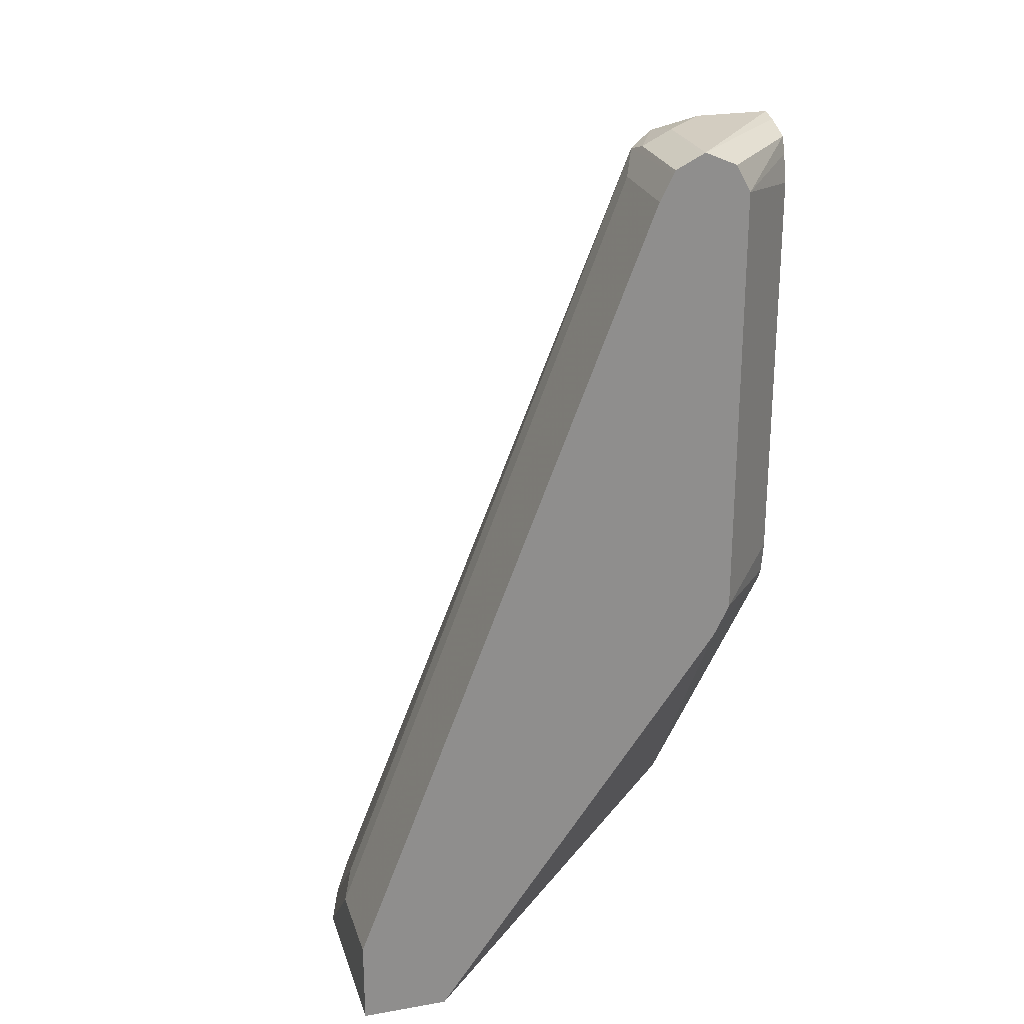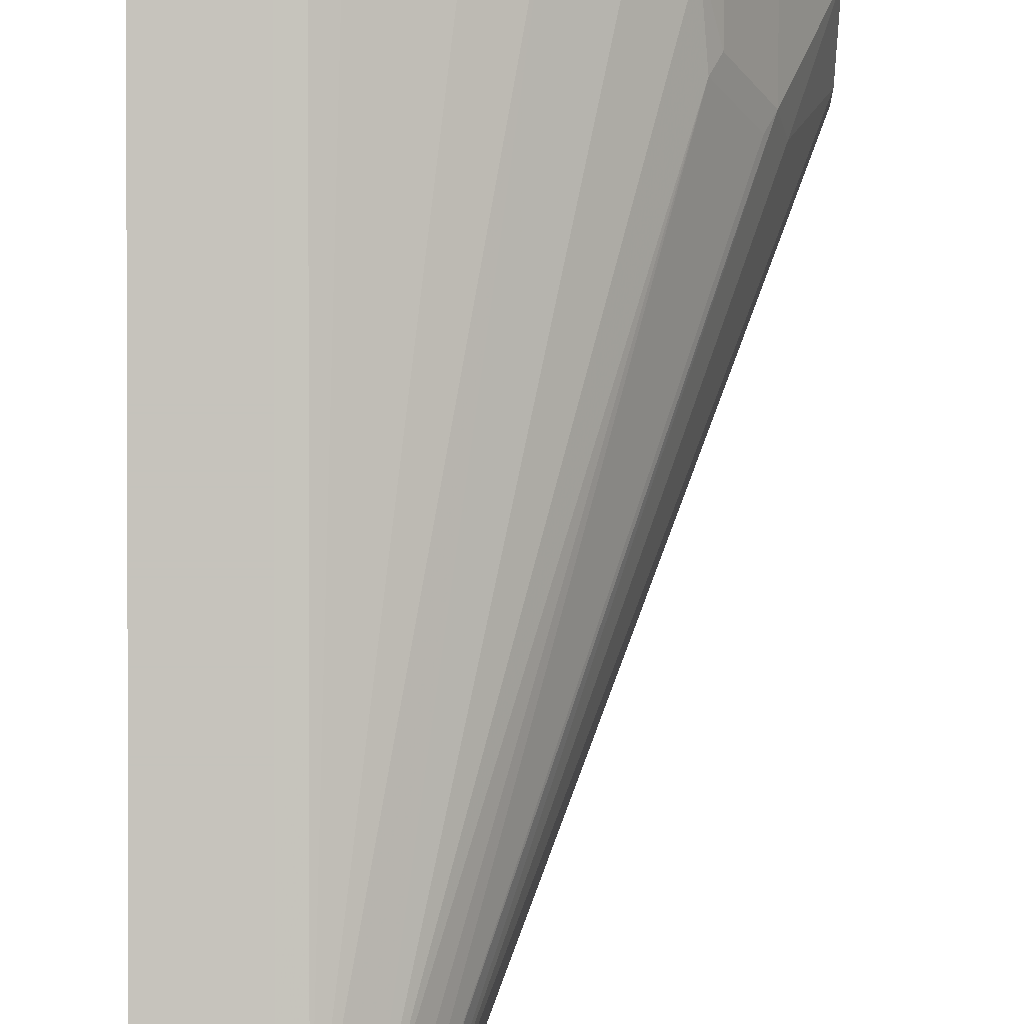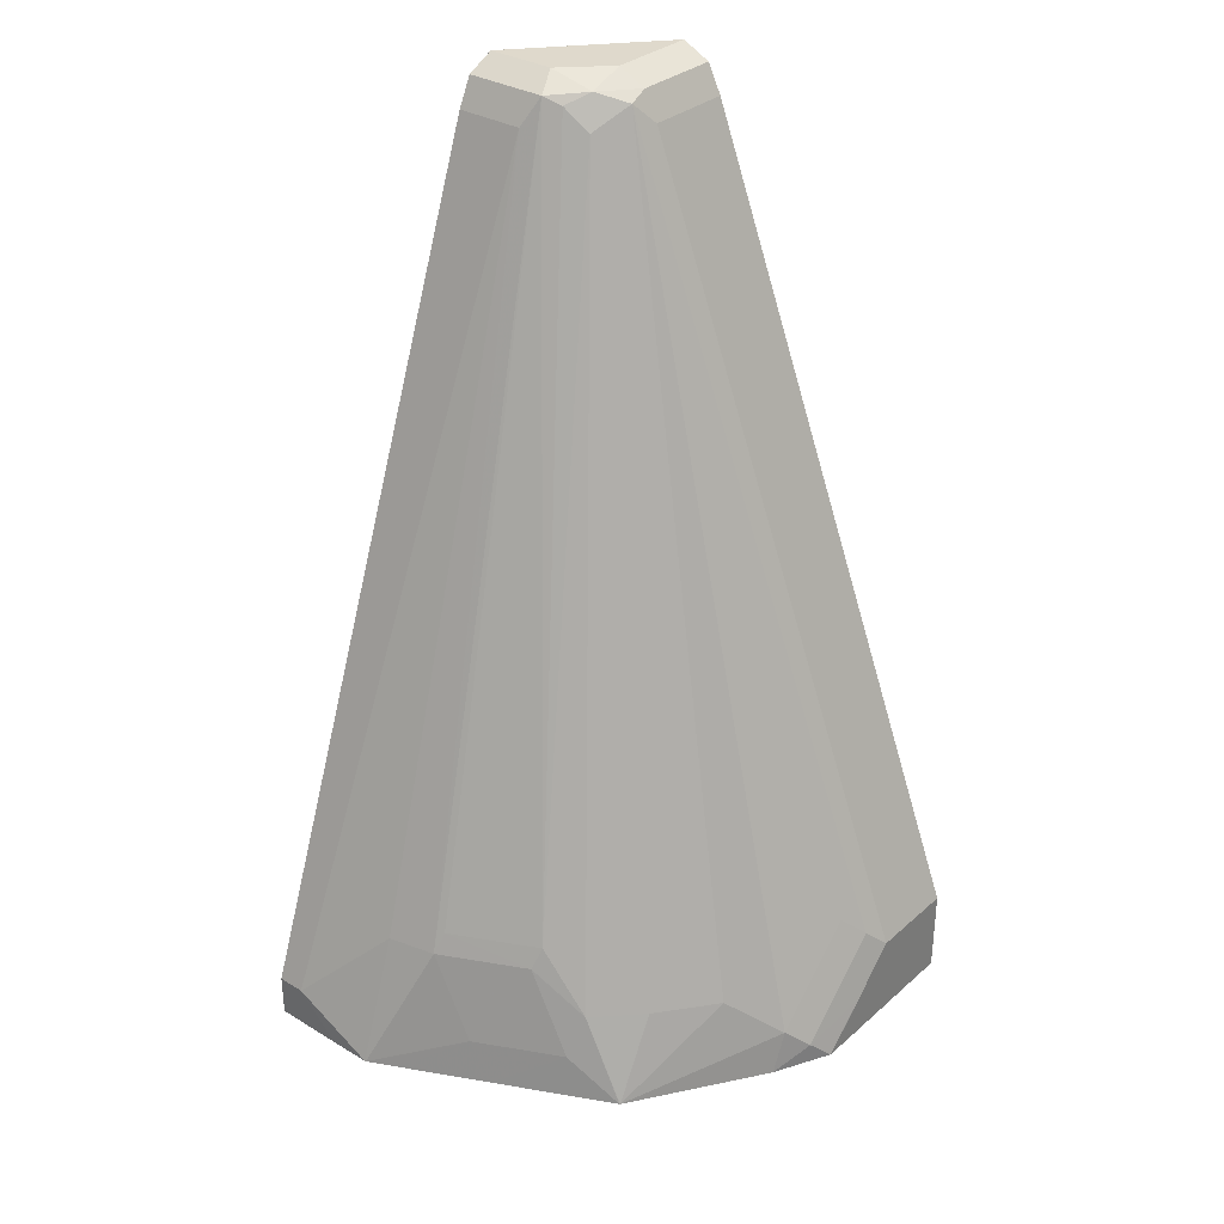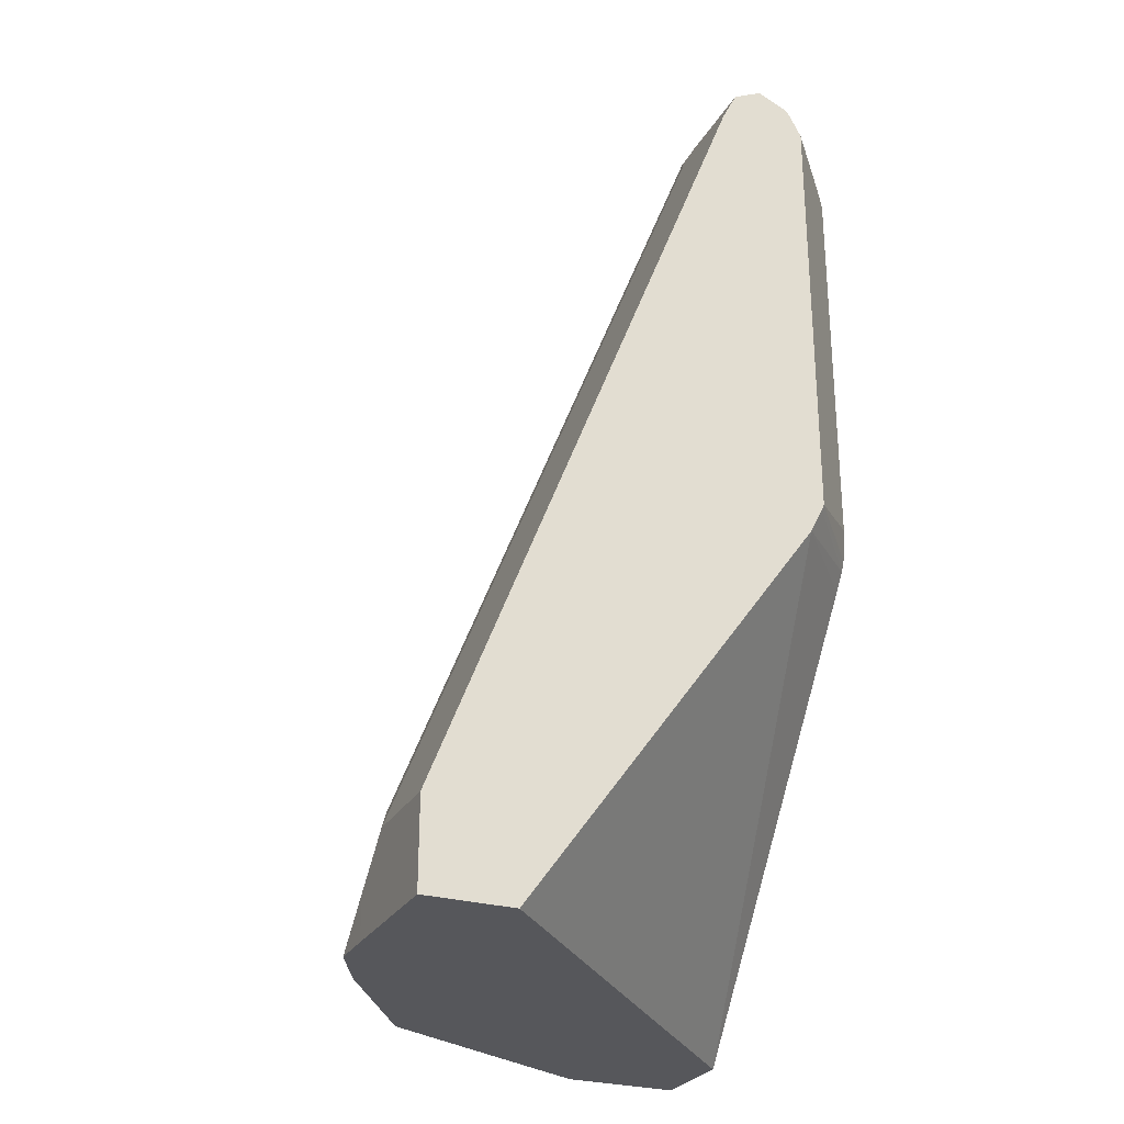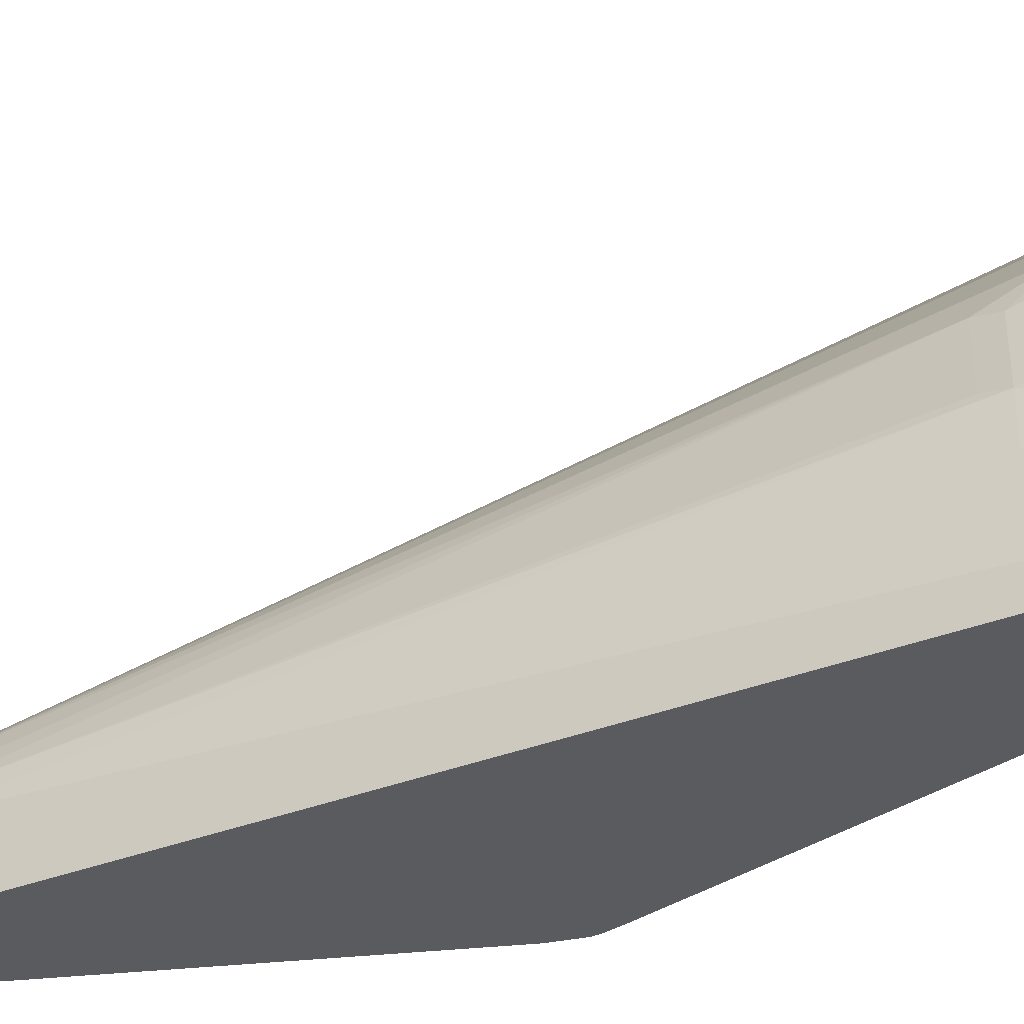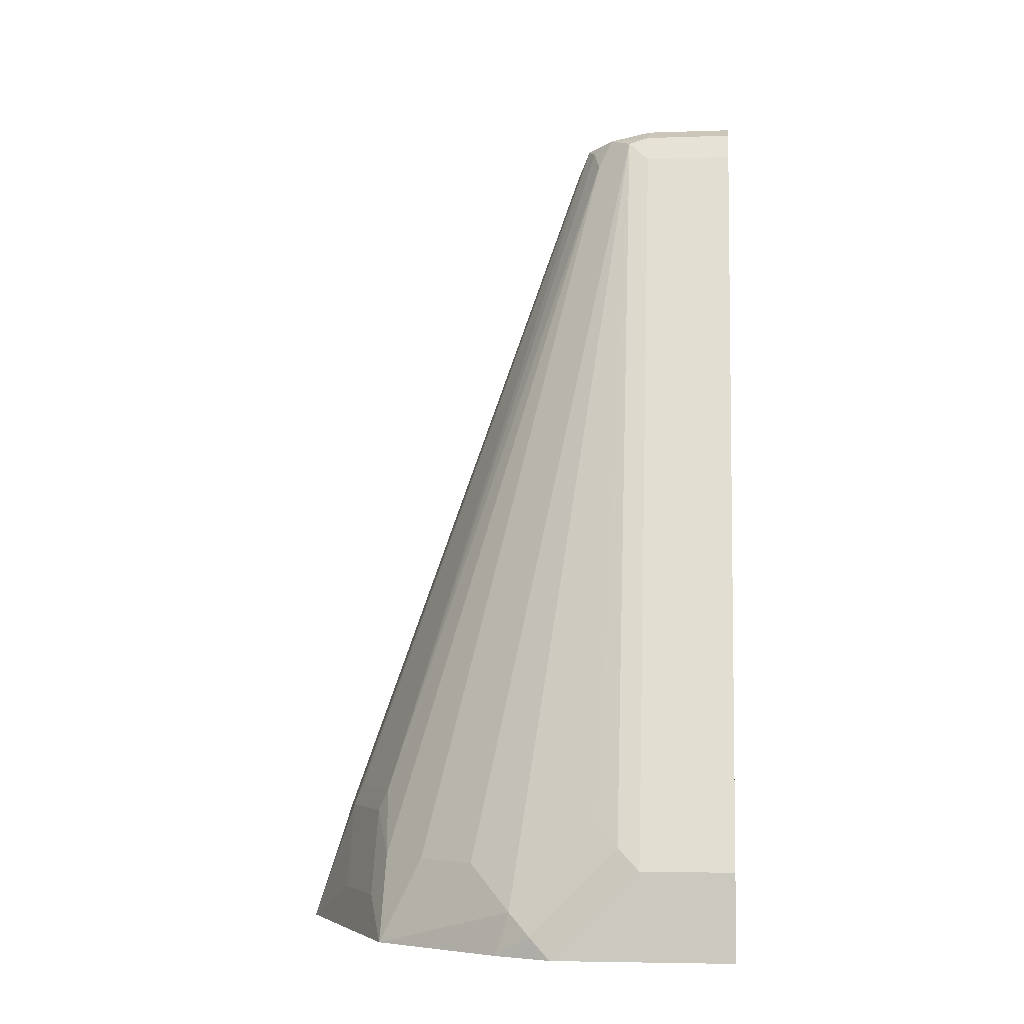
<metadata>
{"format":"obj","ext":"obj","renderer":"f3d","projection":"perspective","resolution":1024,"background":"white","views":[{"elev":24.8,"azim":-105.9,"up":"+Z"},{"elev":70.0,"azim":-0.0,"up":"+Y"},{"elev":32.3,"azim":129.9,"up":"+Z"},{"elev":-27.4,"azim":-114.0,"up":"+Z"},{"elev":-32.9,"azim":99.2,"up":"+Y"},{"elev":-4.8,"azim":-173.7,"up":"+Z"}]}
</metadata>
<code>
v -0.002552 0.2313 0.5277
v -0.002552 0.1899 0.5277
v -0.002552 0.2321 0.546
v -0.002507 0.2321 0.5277
v 0.1861 0.007282 0.5277
v -0.002552 0.04838 0.7244
v -0.002552 0.2321 0.5696
v 0.06331 0.2321 0.5277
v 0.2321 0.007282 0.5277
v 0.04528 0.007282 0.7234
v 0.03957 0.007282 0.7318
v -0.002552 0.0422 0.7368
v 0.04221 0.2321 0.5696
v -0.002552 0.0844 0.9493
v 0.06331 0.2321 0.5485
v 0.08439 0.2319 0.5277
v 0.2321 0.04187 0.5277
v 0.2321 0.007282 0.5485
v 0.03743 0.007282 0.7361
v -0.002552 0.04092 0.7397
v 0.05275 0.2268 0.5802
v 0.04221 0.0844 0.9493
v -0.002552 0.07822 0.9617
v 0.09494 0.2268 0.538
v 0.08474 0.2319 0.5277
v 0.07385 0.2268 0.5591
v 0.232 0.06302 0.5277
v 0.2321 0.0211 0.5485
v 0.08439 0.007282 0.9493
v 0.03518 0.007282 0.7519
v -0.002552 0.04092 0.9506
v 0.06331 0.2189 0.5907
v 0.08439 0.2189 0.5696
v 0.05275 0.07912 0.9599
v -0.002552 0.07736 0.9634
v 0.04221 0.07736 0.9634
v 0.1124 0.218 0.5277
v 0.09836 0.2251 0.5277
v 0.1055 0.2189 0.5485
v 0.2319 0.06346 0.5277
v 0.211 0.0633 0.5907
v 0.08439 0.0422 0.9493
v 0.07737 0.007282 0.9634
v 0.03518 0.007282 0.9425
v 0.03856 0.007282 0.9557
v 0.04129 0.007282 0.9634
v -0.002552 0.04801 0.9637
v 0.06331 0.06594 0.9652
v 0.07034 0.07034 0.9493
v 0.1266 0.1978 0.5696
v -0.002552 0.065 0.9696
v 0.04221 0.0633 0.9704
v 0.1757 0.1757 0.5277
v 0.2249 0.07743 0.5277
v 0.2057 0.1081 0.5485
v 0.2057 0.08704 0.5907
v 0.07737 0.04924 0.9634
v 0.07711 0.007282 0.9635
v 0.05511 0.007282 0.9686
v -0.002552 0.0633 0.9704
v 0.06331 0.0422 0.9704
v 0.07385 0.05802 0.9599
v 0.1793 0.1318 0.6013
v 0.1758 0.1547 0.5696
v 0.1547 0.1758 0.5696
v 0.1759 0.1754 0.5277
v 0.204 0.1194 0.5277
v 0.1846 0.1503 0.5485
v 0.1846 0.1292 0.5907
v 0.2004 0.08968 0.6013
v 0.06331 0.007282 0.9704
v 0.1898 0.1477 0.5277
f 32 34 33
f 33 34 39
f 34 36 48
f 34 48 49
f 34 49 50
f 36 52 48
f 35 51 36
f 36 51 52
f 37 39 53
f 39 50 53
f 31 46 47
f 40 55 56
f 40 54 55
f 34 50 39
f 31 45 46
f 24 38 25
f 29 57 43
f 21 33 39
f 40 56 41
f 21 39 26
f 21 34 32
f 22 23 34
f 23 35 36
f 31 44 45
f 23 36 34
f 24 26 39
f 24 39 37
f 27 40 41
f 27 41 28
f 28 41 42
f 29 42 57
f 24 37 38
f 41 56 42
f 56 68 69
f 43 57 58
f 21 32 33
f 56 69 70
f 56 70 57
f 57 61 58
f 57 70 63
f 57 63 62
f 55 68 56
f 58 61 71
f 63 70 69
f 63 69 64
f 64 69 68
f 64 68 66
f 66 68 72
f 67 72 68
f 59 71 60
f 42 56 57
f 55 67 68
f 53 64 66
f 46 59 60
f 46 60 47
f 48 52 61
f 48 61 57
f 48 57 62
f 48 62 49
f 54 67 55
f 49 62 63
f 49 64 65
f 49 65 50
f 50 65 53
f 51 60 52
f 52 60 71
f 52 71 61
f 49 63 64
f 20 44 31
f 53 65 64
f 19 30 20
f 1 37 53
f 1 53 66
f 1 66 72
f 1 72 67
f 1 67 54
f 1 54 40
f 1 38 37
f 1 40 27
f 1 17 9
f 1 9 5
f 1 5 2
f 2 5 6
f 3 7 13
f 3 13 15
f 1 27 17
f 3 15 8
f 1 25 38
f 1 8 16
f 20 30 44
f 1 2 6
f 1 6 12
f 1 12 20
f 1 20 31
f 1 31 47
f 1 16 25
f 1 47 60
f 1 51 35
f 1 35 23
f 1 23 14
f 1 14 7
f 1 7 3
f 1 4 8
f 1 60 51
f 3 8 4
f 1 3 4
f 5 18 29
f 9 28 18
f 11 19 20
f 11 20 12
f 13 21 26
f 13 26 15
f 13 22 34
f 9 17 28
f 14 23 22
f 15 25 16
f 15 26 24
f 17 27 28
f 18 28 42
f 18 42 29
f 5 9 18
f 15 24 25
f 8 15 16
f 13 34 21
f 7 14 22
f 5 29 43
f 7 22 13
f 5 43 58
f 5 58 71
f 5 71 59
f 5 46 45
f 5 45 44
f 5 44 30
f 5 59 46
f 5 30 19
f 5 19 11
f 5 11 10
f 5 10 6
f 6 10 11
f 6 11 12

</code>
